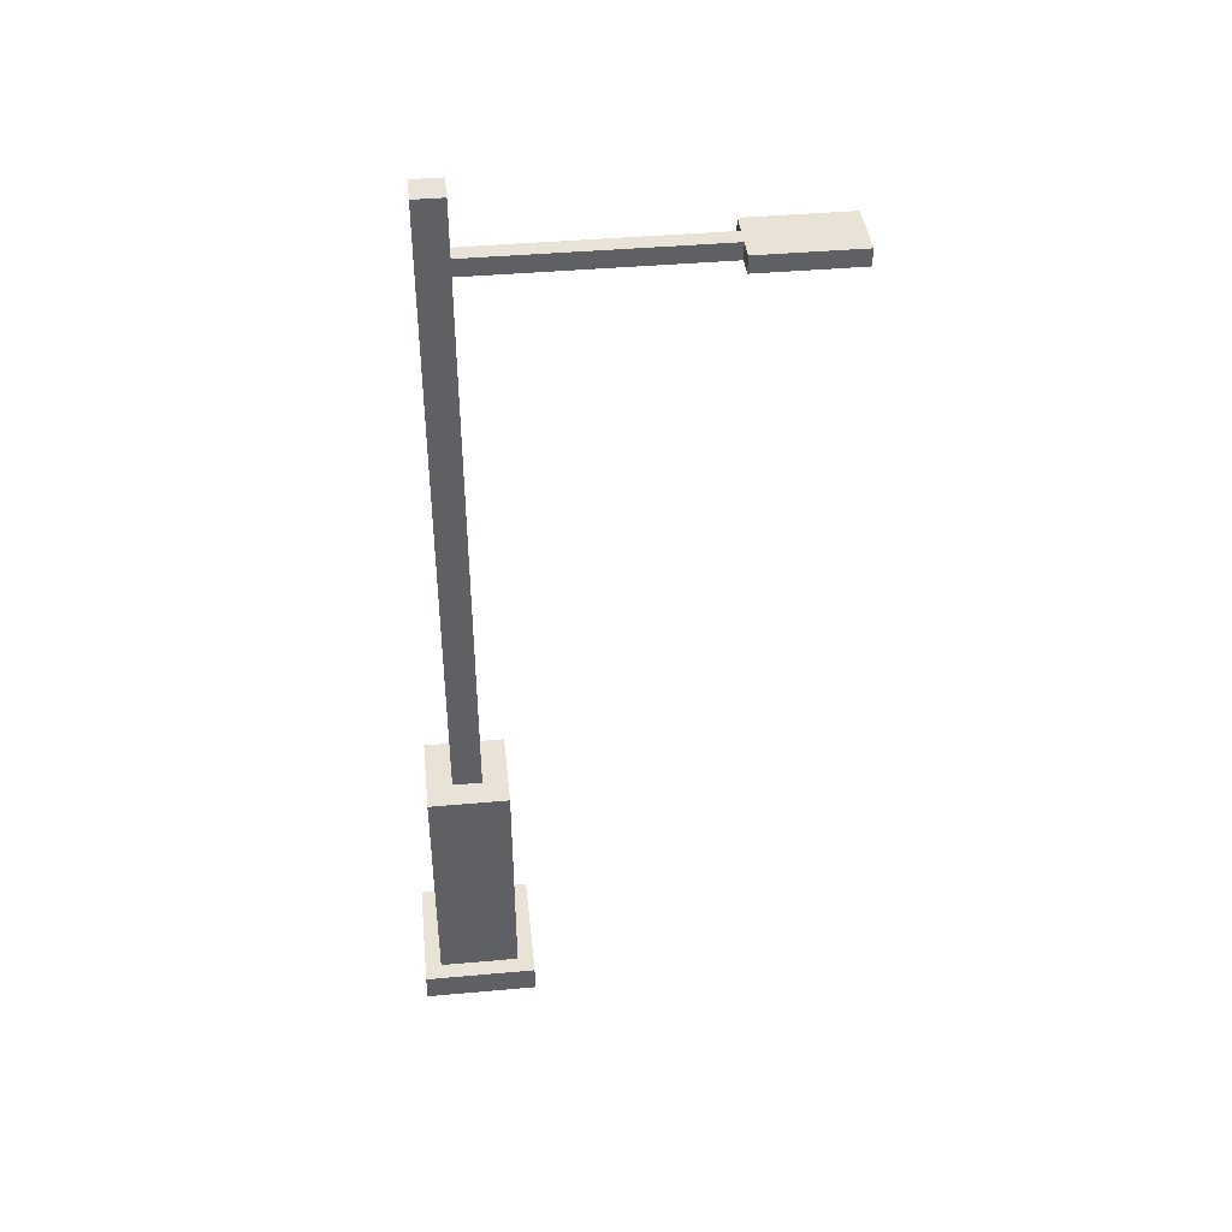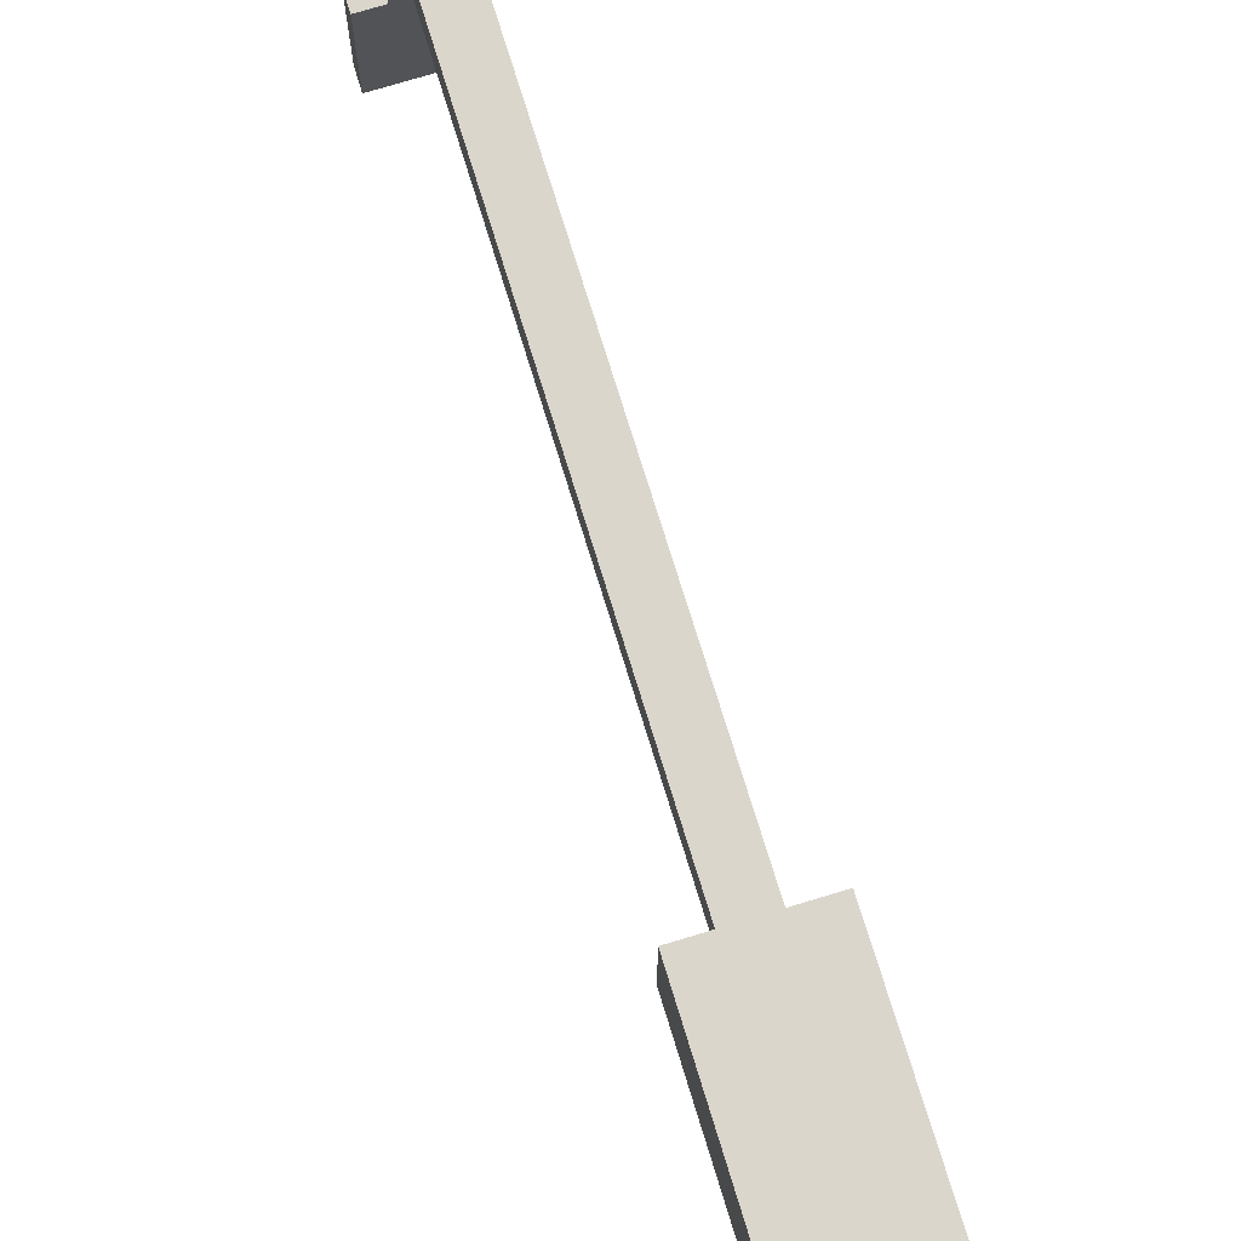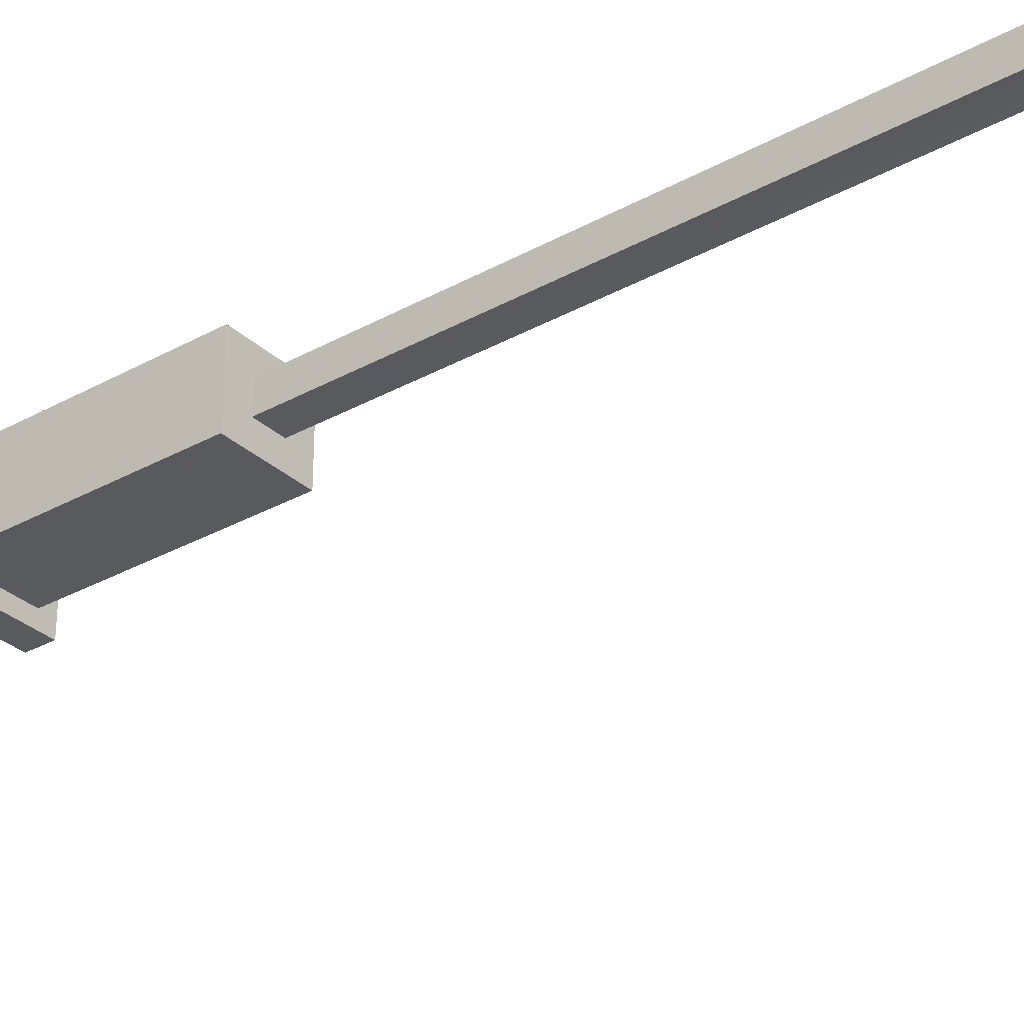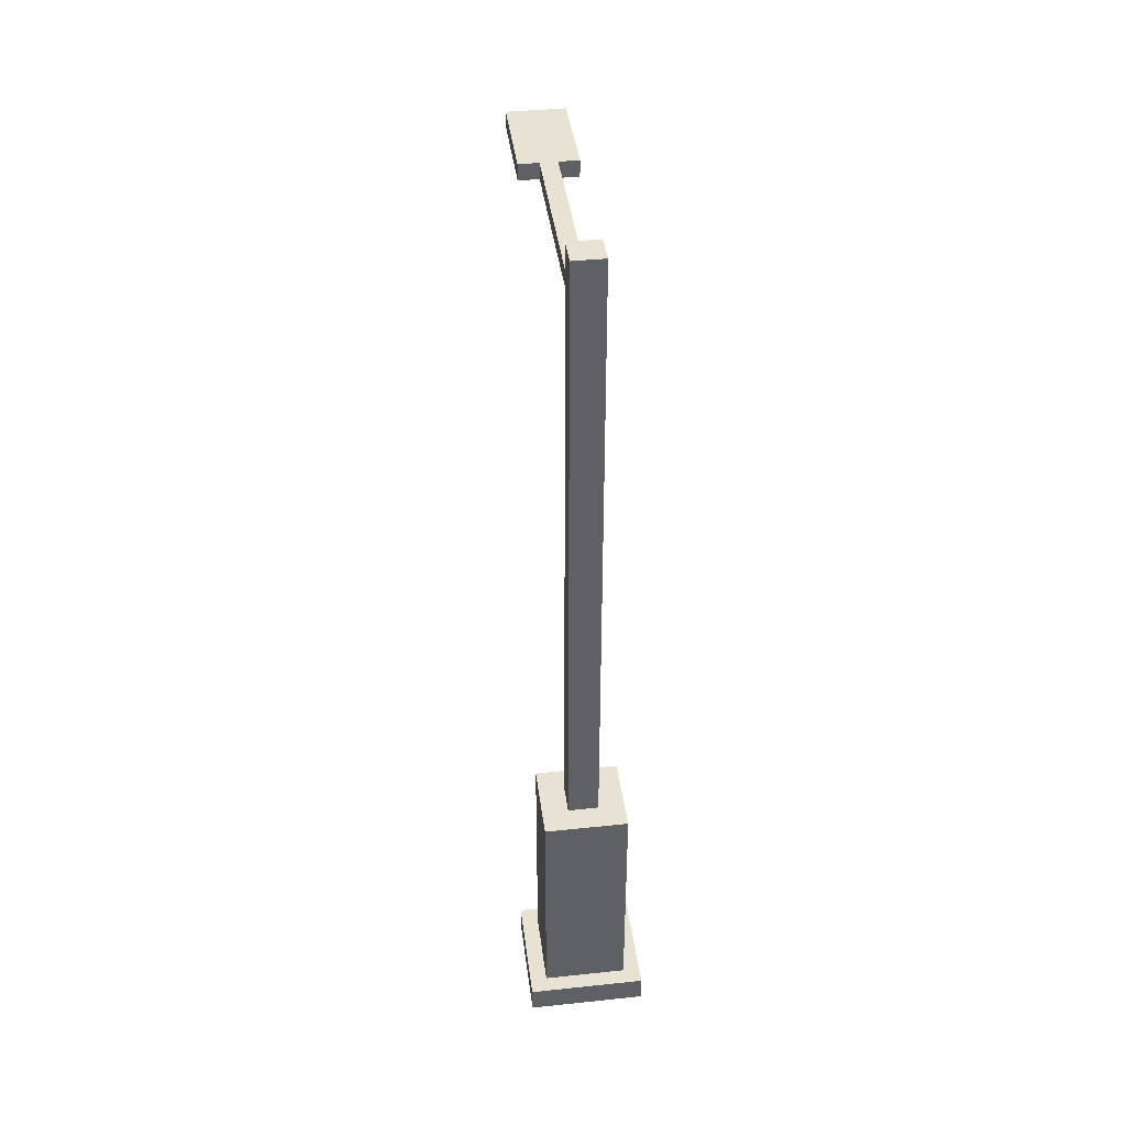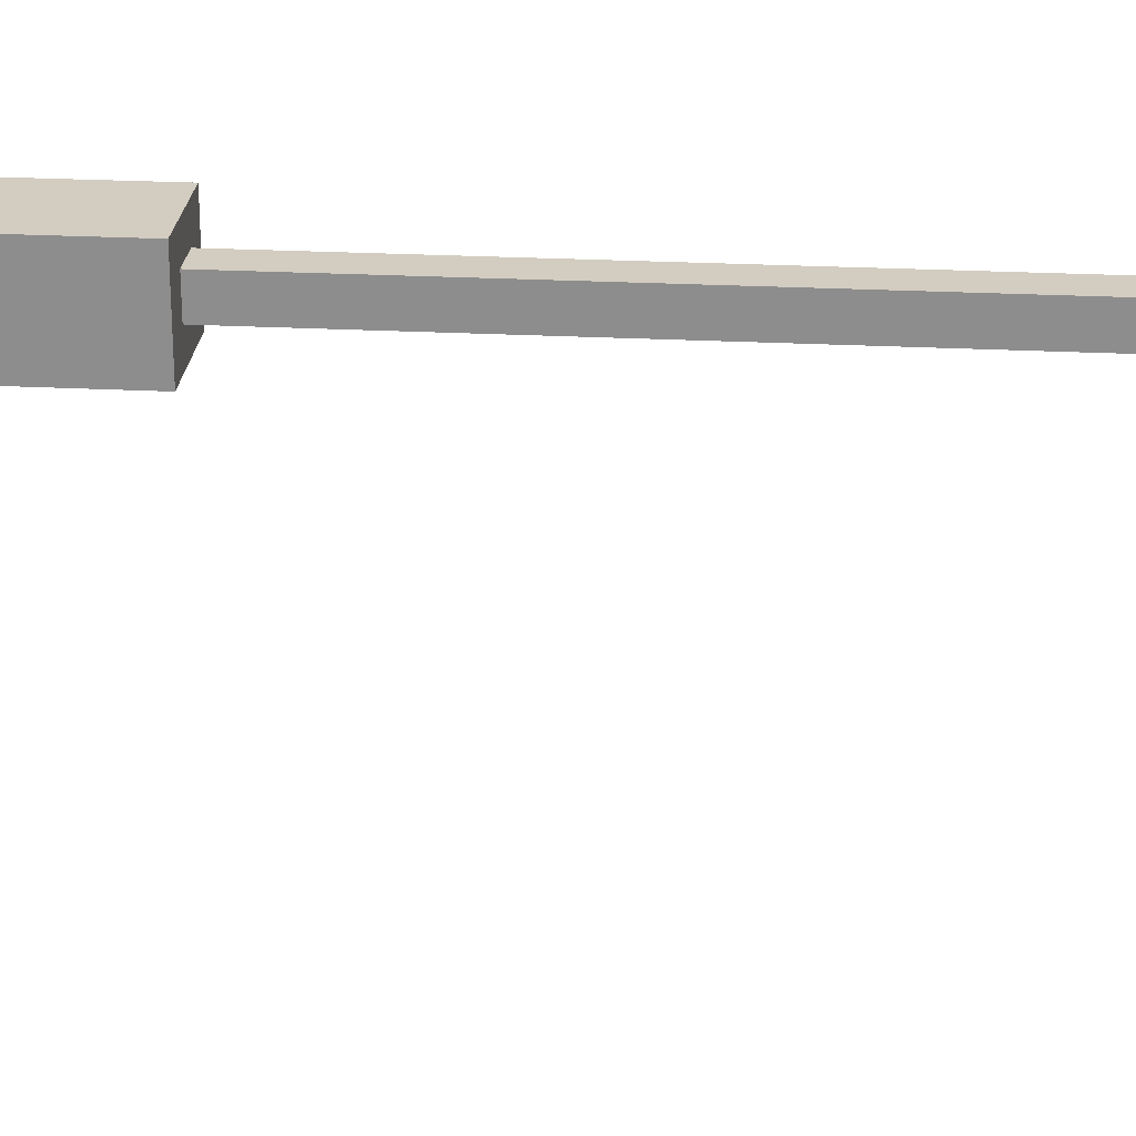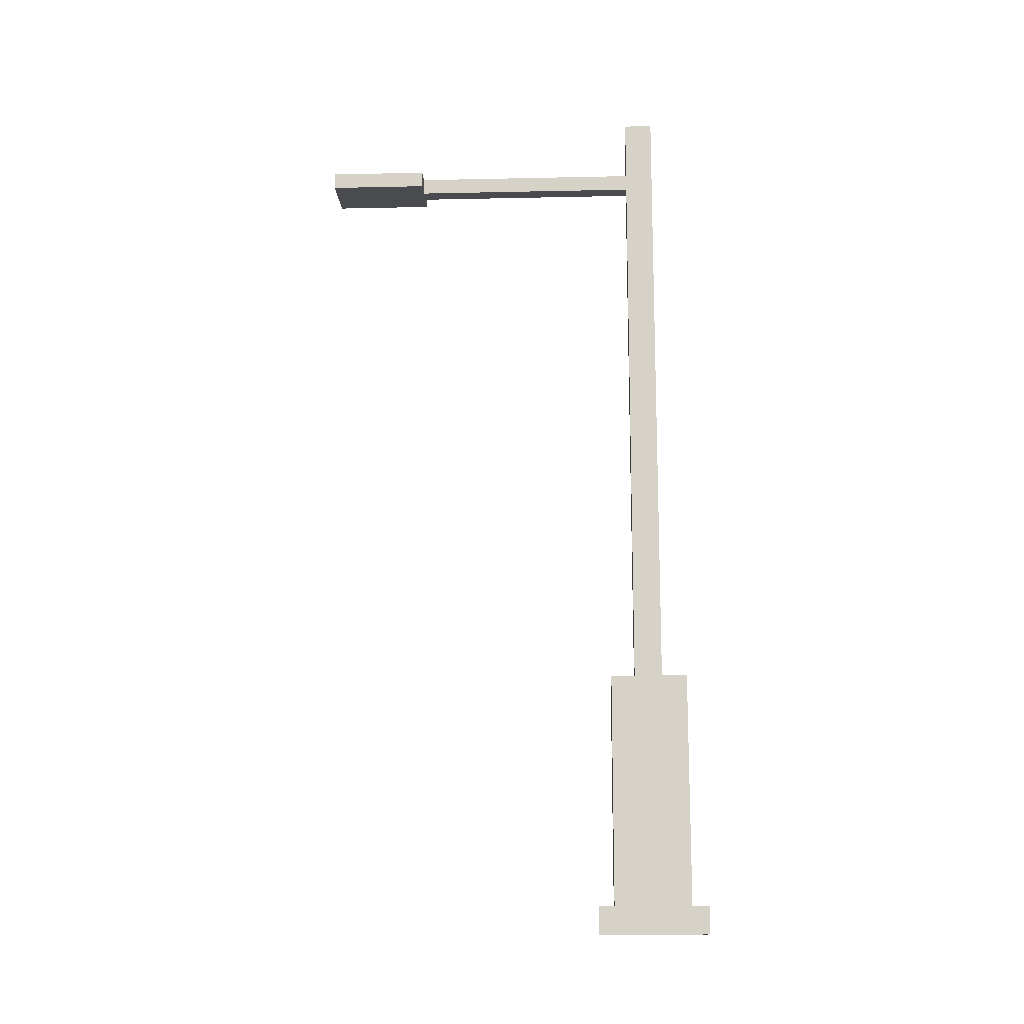
<metadata>
{"format":"obj","ext":"obj","renderer":"f3d","projection":"perspective","resolution":1024,"background":"white","views":[{"elev":41.6,"azim":83.8,"up":"+Y"},{"elev":73.6,"azim":-17.0,"up":"+Z"},{"elev":-31.3,"azim":128.2,"up":"+Z"},{"elev":40.9,"azim":-7.3,"up":"+Y"},{"elev":24.6,"azim":94.9,"up":"+Z"},{"elev":-14.1,"azim":-87.3,"up":"+Y"}]}
</metadata>
<code>
v -0.3939 0.2562 1.751
v -0.3939 2.489 1.751
v 0.3939 2.489 1.751
v 0.3939 0.2562 1.751
v -0.1445 8.55 1.514
v -0.1445 8.55 1.241
v 0.1446 8.55 1.241
v 0.1446 8.55 1.514
v -0.3939 2.489 1.005
v -0.3939 0.2562 1.005
v 0.3939 0.2562 1.005
v 0.3939 2.489 1.005
v 0.3939 0.2562 1.751
v 0.3939 2.489 1.751
v 0.3939 2.489 1.005
v 0.3939 0.2562 1.005
v -0.3939 0.2562 1.005
v -0.3939 2.489 1.005
v -0.3939 2.489 1.751
v -0.3939 0.2562 1.751
v -0.3939 2.489 1.751
v -0.1445 2.489 1.514
v 0.1446 2.489 1.514
v 0.3939 2.489 1.751
v 0.1446 2.489 1.241
v 0.3939 2.489 1.005
v -0.1445 2.489 1.241
v -0.3939 2.489 1.005
v -0.1445 2.489 1.514
v -0.1445 7.698 1.514
v 0.1446 7.698 1.514
v 0.1446 2.489 1.514
v 0.1446 8.135 1.514
v -0.1445 8.135 1.514
v 0.1446 8.55 1.514
v -0.1445 8.55 1.514
v 0.1446 2.489 1.514
v 0.1446 7.698 1.514
v 0.1446 7.698 1.241
v 0.1446 2.489 1.241
v 0.1446 8.135 1.241
v 0.1446 8.135 1.514
v 0.1446 8.55 1.241
v 0.1446 8.55 1.514
v 0.1446 2.489 1.241
v 0.1446 7.698 1.241
v -0.1445 7.698 1.241
v -0.1445 2.489 1.241
v 0.1446 8.135 1.241
v 0.08066 7.838 1.251
v 0.08066 7.996 1.251
v 0.1446 8.55 1.241
v -0.1445 8.55 1.241
v -0.1445 8.135 1.241
v -0.08065 7.996 1.251
v -0.08065 7.838 1.251
v -0.1445 2.489 1.241
v -0.1445 7.698 1.241
v -0.1445 7.698 1.514
v -0.1445 2.489 1.514
v -0.1445 8.135 1.514
v -0.1445 8.135 1.241
v -0.1445 8.55 1.514
v -0.1445 8.55 1.241
v -0.1445 8.135 1.241
v -0.08065 7.996 1.251
v 0.08066 7.996 1.251
v 0.1446 8.135 1.241
v 0.1446 7.698 1.241
v 0.08066 7.838 1.251
v -0.08065 7.838 1.251
v -0.1445 7.698 1.241
v -0.08065 7.996 1.251
v -0.08065 7.996 -0.9573
v 0.08066 7.996 -0.9573
v 0.08066 7.996 1.251
v 0.08066 7.996 -1.903
v -0.08065 7.996 -1.903
v 0.2709 7.996 -0.9573
v 0.2709 7.996 -1.903
v -0.2709 7.996 -1.903
v -0.2709 7.996 -0.9573
v 0.08066 7.996 1.251
v 0.08066 7.996 -0.9573
v 0.08066 7.838 -0.9573
v 0.08066 7.838 1.251
v -0.08065 7.838 1.251
v -0.08065 7.838 -0.9573
v -0.08065 7.996 -0.9573
v -0.08065 7.996 1.251
v 0.08066 7.838 1.251
v 0.08066 7.838 -0.9573
v -0.08065 7.838 -0.9573
v -0.08065 7.838 1.251
v -0.08065 7.838 -1.903
v 0.08066 7.838 -1.903
v 0.2709 7.838 -1.903
v 0.2709 7.838 -0.9573
v -0.2709 7.838 -0.9573
v -0.2709 7.838 -1.903
v 0.2709 7.996 -0.9573
v 0.2709 7.996 -1.903
v 0.2709 7.838 -1.903
v 0.2709 7.838 -0.9573
v -0.2709 7.838 -0.9573
v -0.2709 7.838 -1.903
v -0.2709 7.996 -1.903
v -0.2709 7.996 -0.9573
v 0.08066 7.996 -0.9573
v 0.2709 7.996 -0.9573
v 0.2709 7.838 -0.9573
v 0.08066 7.838 -0.9573
v 0.08066 7.838 -1.903
v 0.2709 7.838 -1.903
v 0.2709 7.996 -1.903
v 0.08066 7.996 -1.903
v -0.08065 7.838 -1.903
v -0.08065 7.996 -1.903
v -0.2709 7.838 -1.903
v -0.2709 7.996 -1.903
v -0.08065 7.838 -0.9573
v -0.2709 7.838 -0.9573
v -0.2709 7.996 -0.9573
v -0.08065 7.996 -0.9573
v -0.5549 0.2562 0.8523
v -0.5549 -0.002672 0.8523
v 0.5549 -0.002672 0.8523
v 0.5549 0.2562 0.8523
v 0.5549 0.2562 0.8523
v 0.5549 -0.002672 0.8523
v 0.5549 -0.002672 1.903
v 0.5549 0.2562 1.903
v 0.5549 0.2562 1.903
v 0.5549 -0.002672 1.903
v -0.5549 -0.002672 1.903
v -0.5549 0.2562 1.903
v -0.5549 0.2562 1.903
v -0.5549 -0.002672 1.903
v -0.5549 -0.002672 0.8523
v -0.5549 0.2562 0.8523
v -0.3939 0.2562 1.005
v -0.5549 0.2562 0.8523
v 0.5549 0.2562 0.8523
v 0.3939 0.2562 1.005
v 0.5549 0.2562 1.903
v 0.3939 0.2562 1.751
v -0.5549 0.2562 1.903
v -0.3939 0.2562 1.751
g lamp_mesh_3489_70
f 1 3 2
f 1 4 3
f 5 7 6
f 5 8 7
f 9 11 10
f 9 12 11
f 13 15 14
f 13 16 15
f 17 19 18
f 17 20 19
f 21 23 22
f 21 24 23
f 24 25 23
f 24 26 25
f 26 27 25
f 26 28 27
f 28 22 27
f 28 21 22
f 29 31 30
f 29 32 31
f 30 31 33
f 30 33 34
f 34 33 35
f 34 35 36
f 37 39 38
f 37 40 39
f 38 39 41
f 38 41 42
f 42 41 43
f 42 43 44
f 45 47 46
f 45 48 47
f 49 46 50
f 49 50 51
f 49 53 52
f 49 54 53
f 47 54 55
f 47 55 56
f 57 59 58
f 57 60 59
f 58 59 61
f 58 61 62
f 62 61 63
f 62 63 64
f 65 67 66
f 65 68 67
f 69 71 70
f 69 72 71
f 73 75 74
f 73 76 75
f 74 75 77
f 74 77 78
f 77 75 79
f 77 79 80
f 74 78 81
f 74 81 82
f 83 85 84
f 83 86 85
f 87 89 88
f 87 90 89
f 91 93 92
f 91 94 93
f 92 93 95
f 92 95 96
f 92 96 97
f 92 97 98
f 95 93 99
f 95 99 100
f 101 103 102
f 101 104 103
f 105 107 106
f 105 108 107
f 109 111 110
f 109 112 111
f 113 115 114
f 113 116 115
f 117 116 113
f 117 118 116
f 118 117 119
f 118 119 120
f 121 123 122
f 121 124 123
f 125 127 126
f 125 128 127
f 129 131 130
f 129 132 131
f 133 135 134
f 133 136 135
f 137 139 138
f 137 140 139
f 141 143 142
f 141 144 143
f 144 145 143
f 144 146 145
f 146 147 145
f 146 148 147
f 148 142 147
f 148 141 142

</code>
